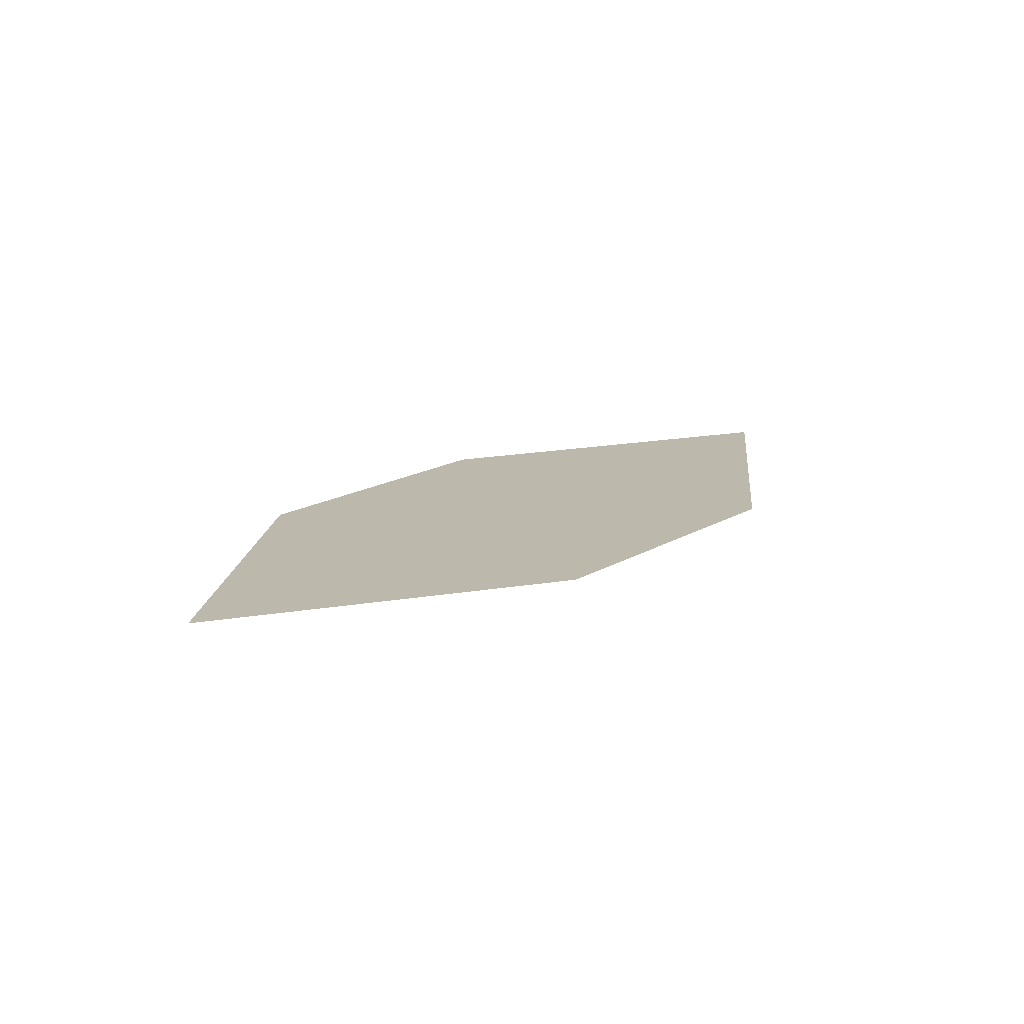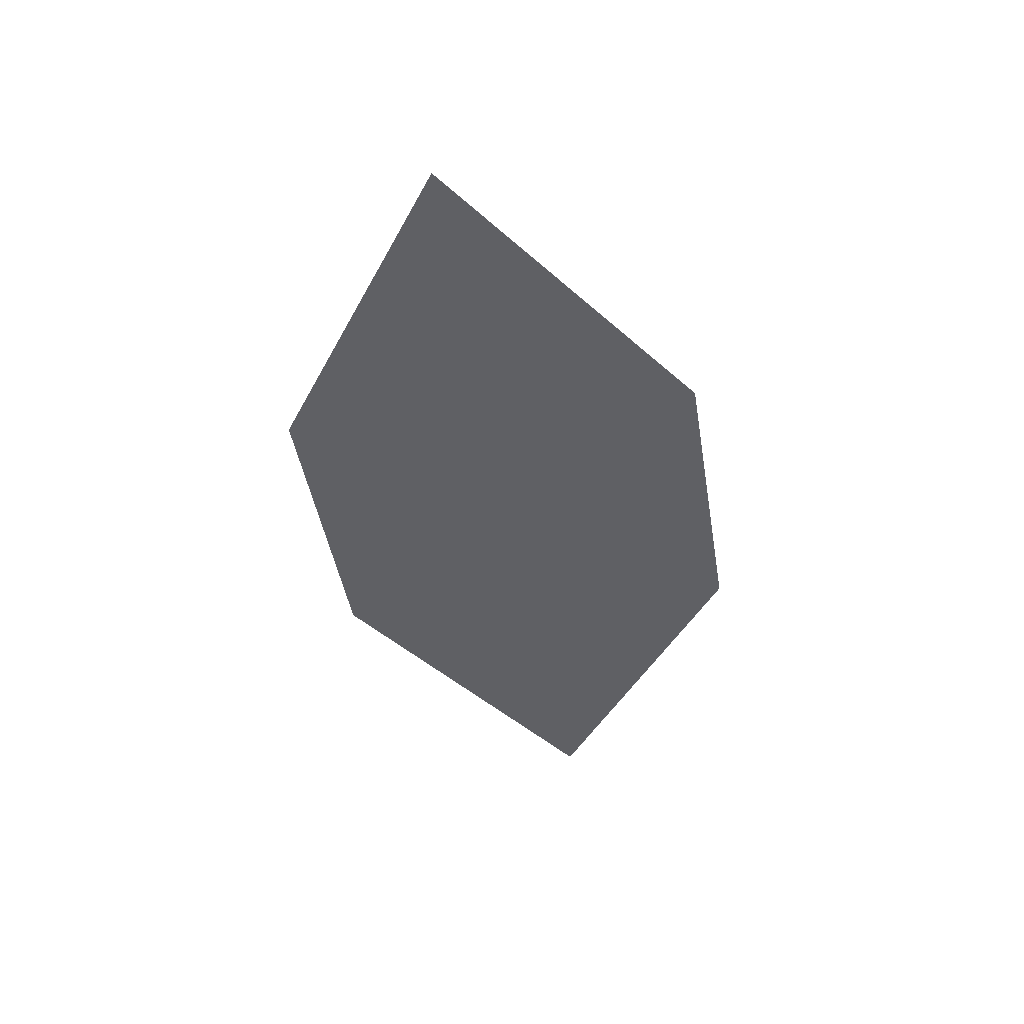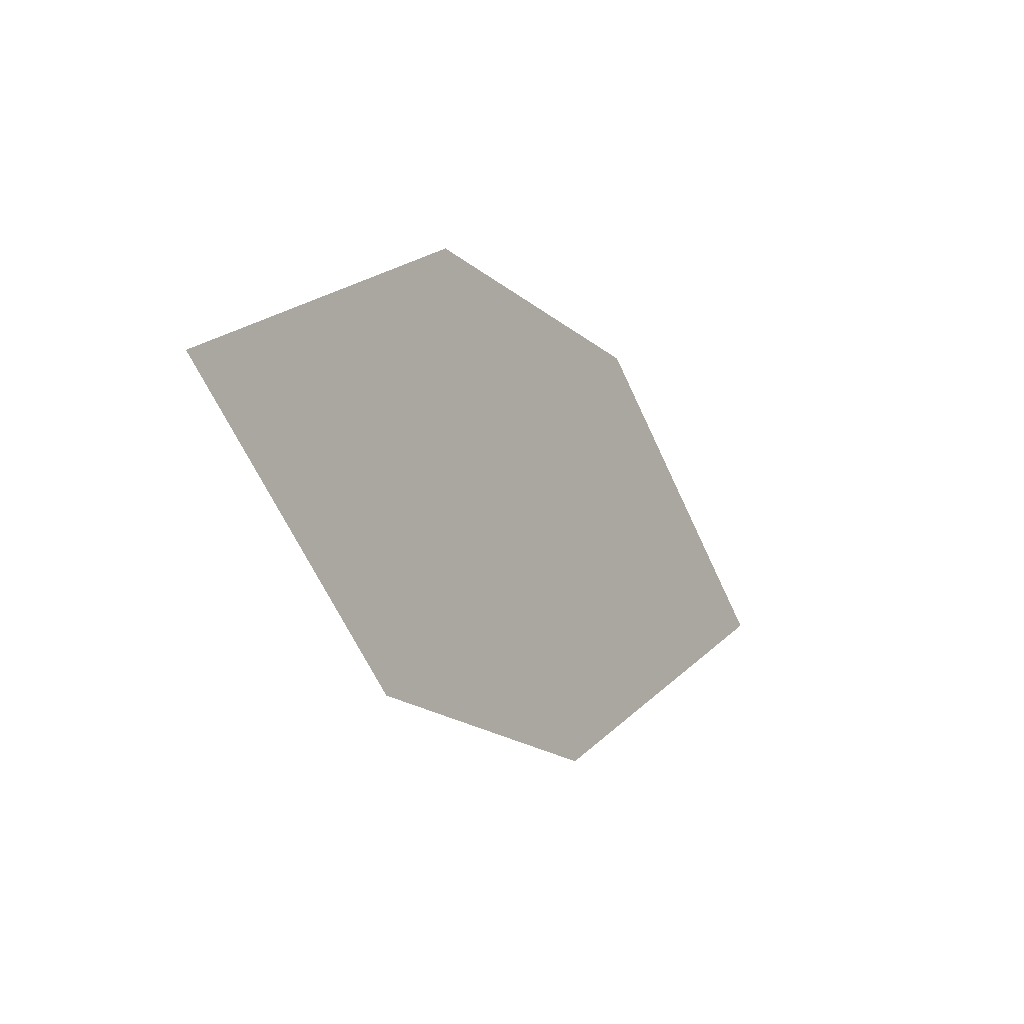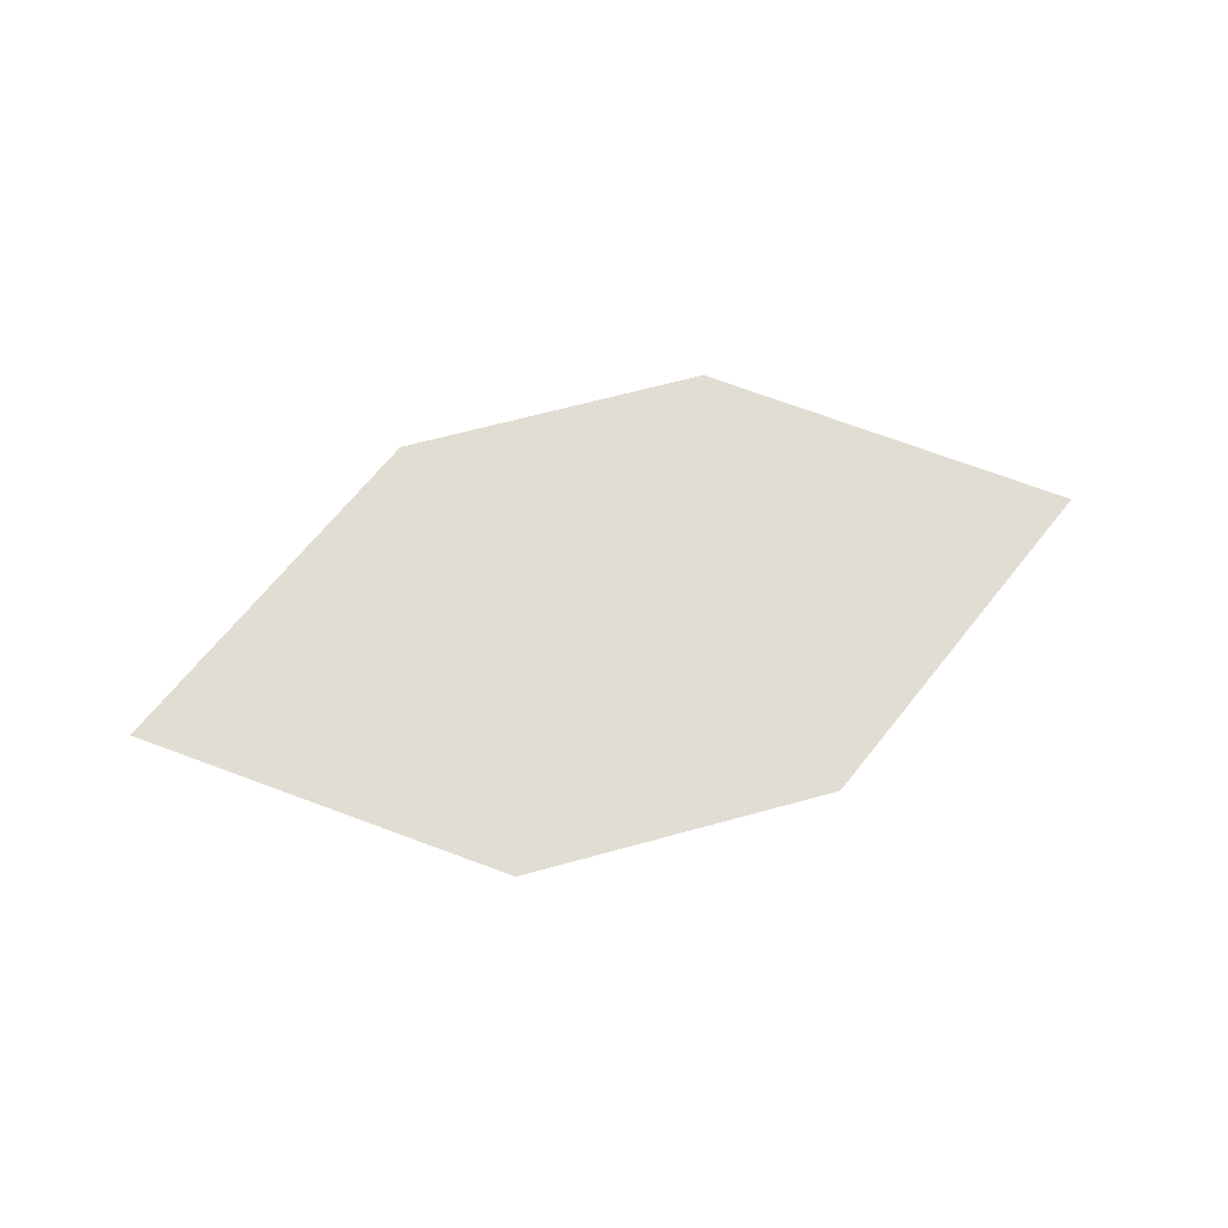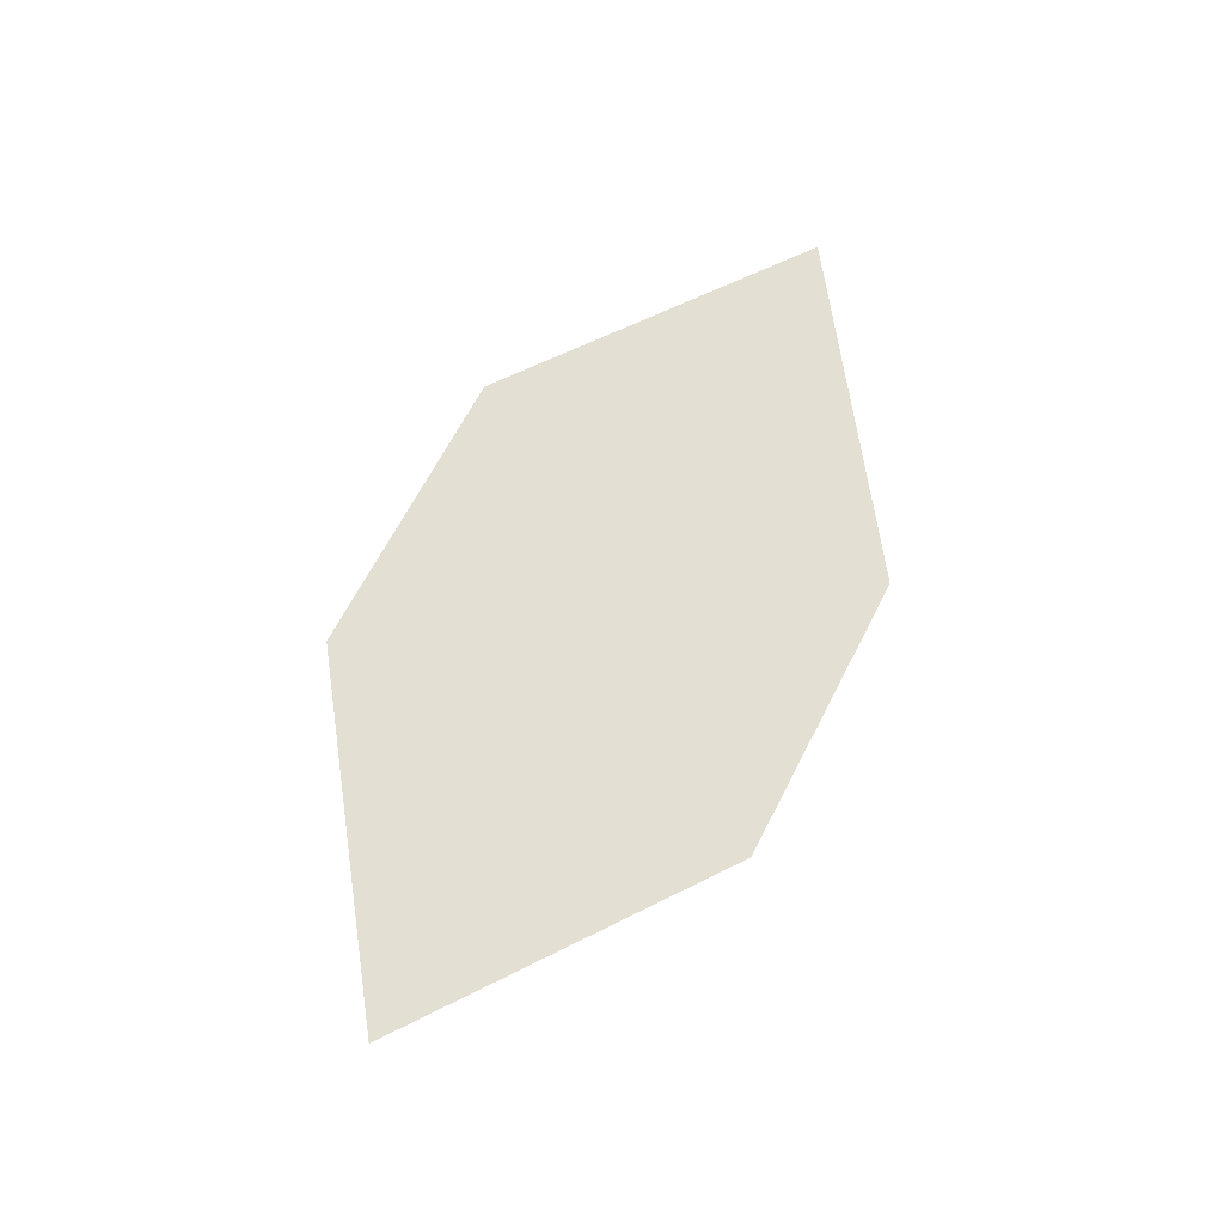
<metadata>
{"format":"obj","ext":"obj","renderer":"f3d","projection":"perspective","resolution":1024,"background":"white","views":[{"elev":16.8,"azim":124.8,"up":"+Z"},{"elev":-44.3,"azim":-87.3,"up":"+Z"},{"elev":-12.4,"azim":-53.4,"up":"+Y"},{"elev":66.1,"azim":-22.5,"up":"+Z"},{"elev":66.9,"azim":-69.6,"up":"+Z"}]}
</metadata>
<code>
o leaves.086
v -0.2534 0.1484 0.9047
v -0.2828 0.1754 0.9063
v -0.35 0.16 0.9059
v -0.2884 0.1291 0.9039
v -0.3206 0.133 0.9043
v -0.315 0.1793 0.9067
f 1 2 6 3
f 1 3 5 4

</code>
